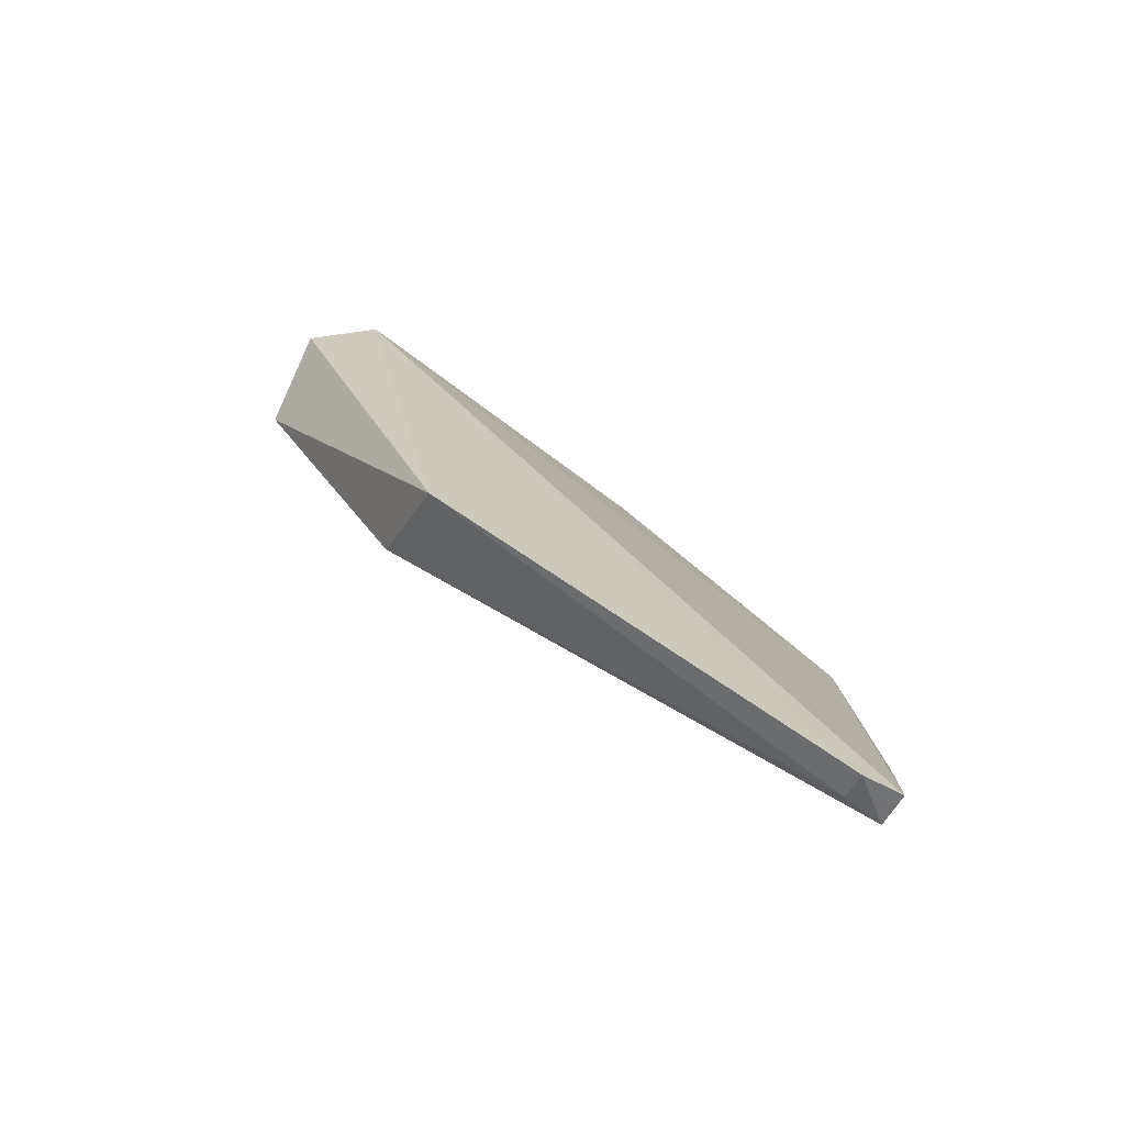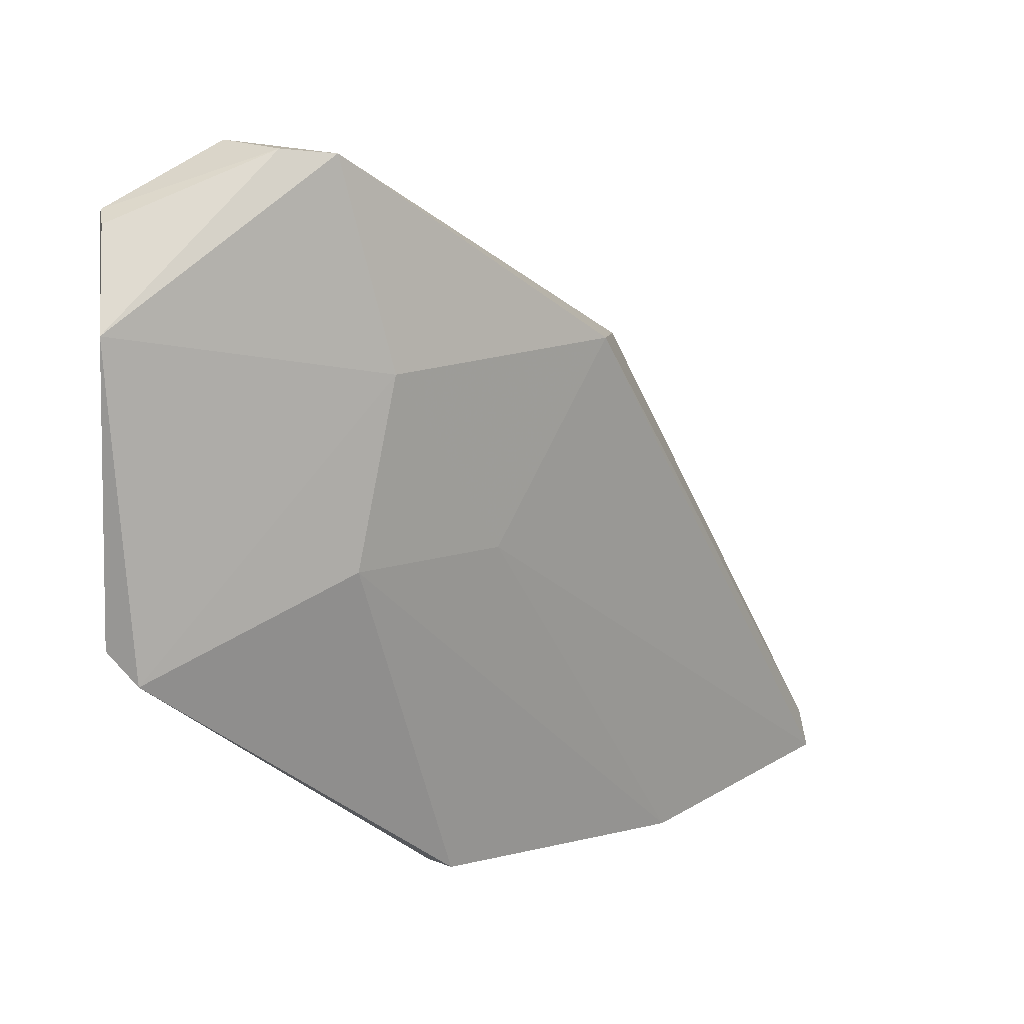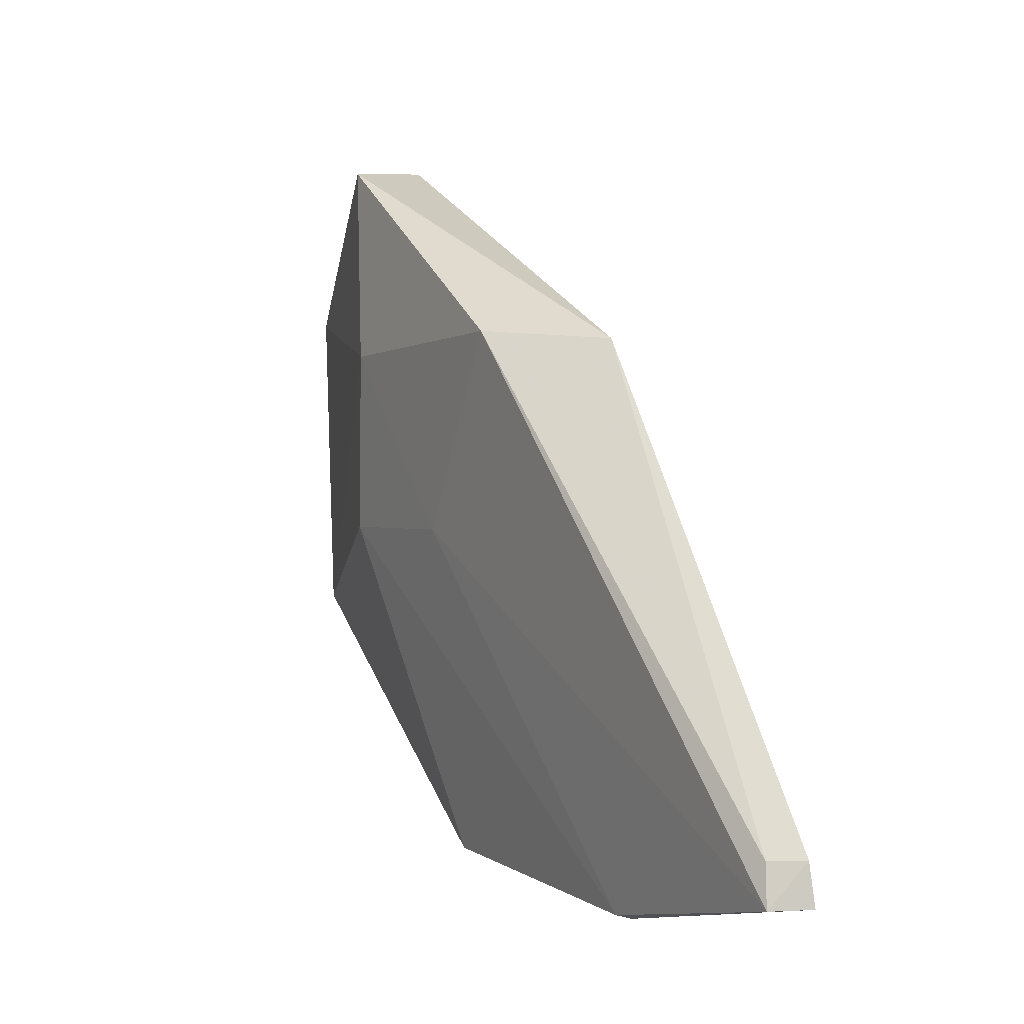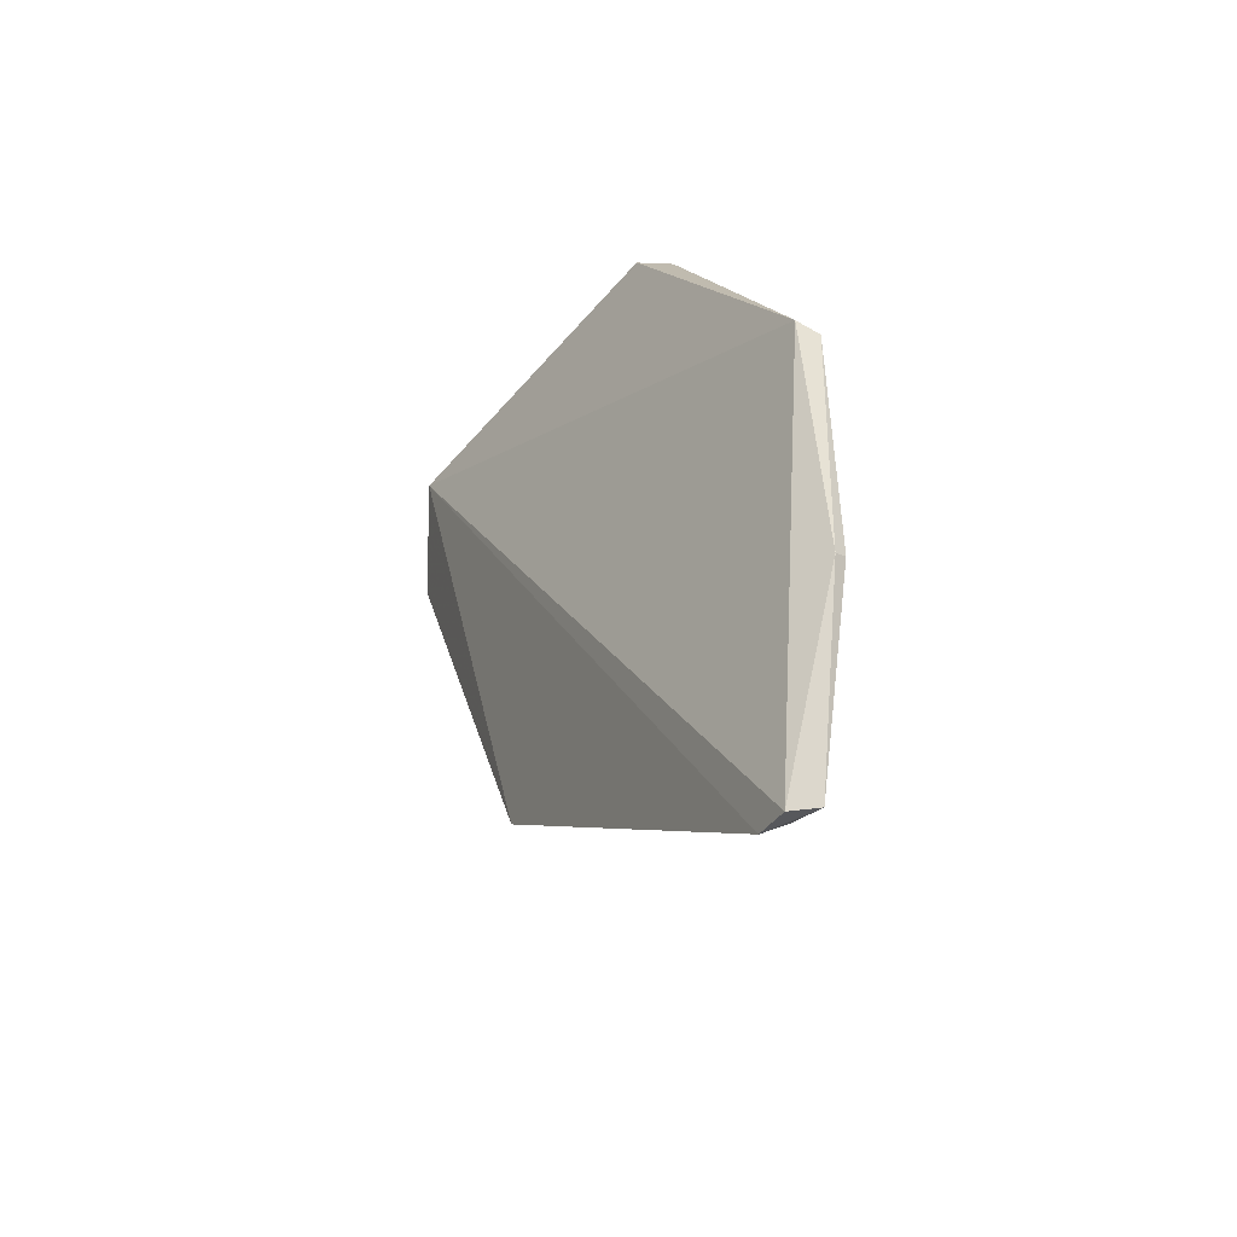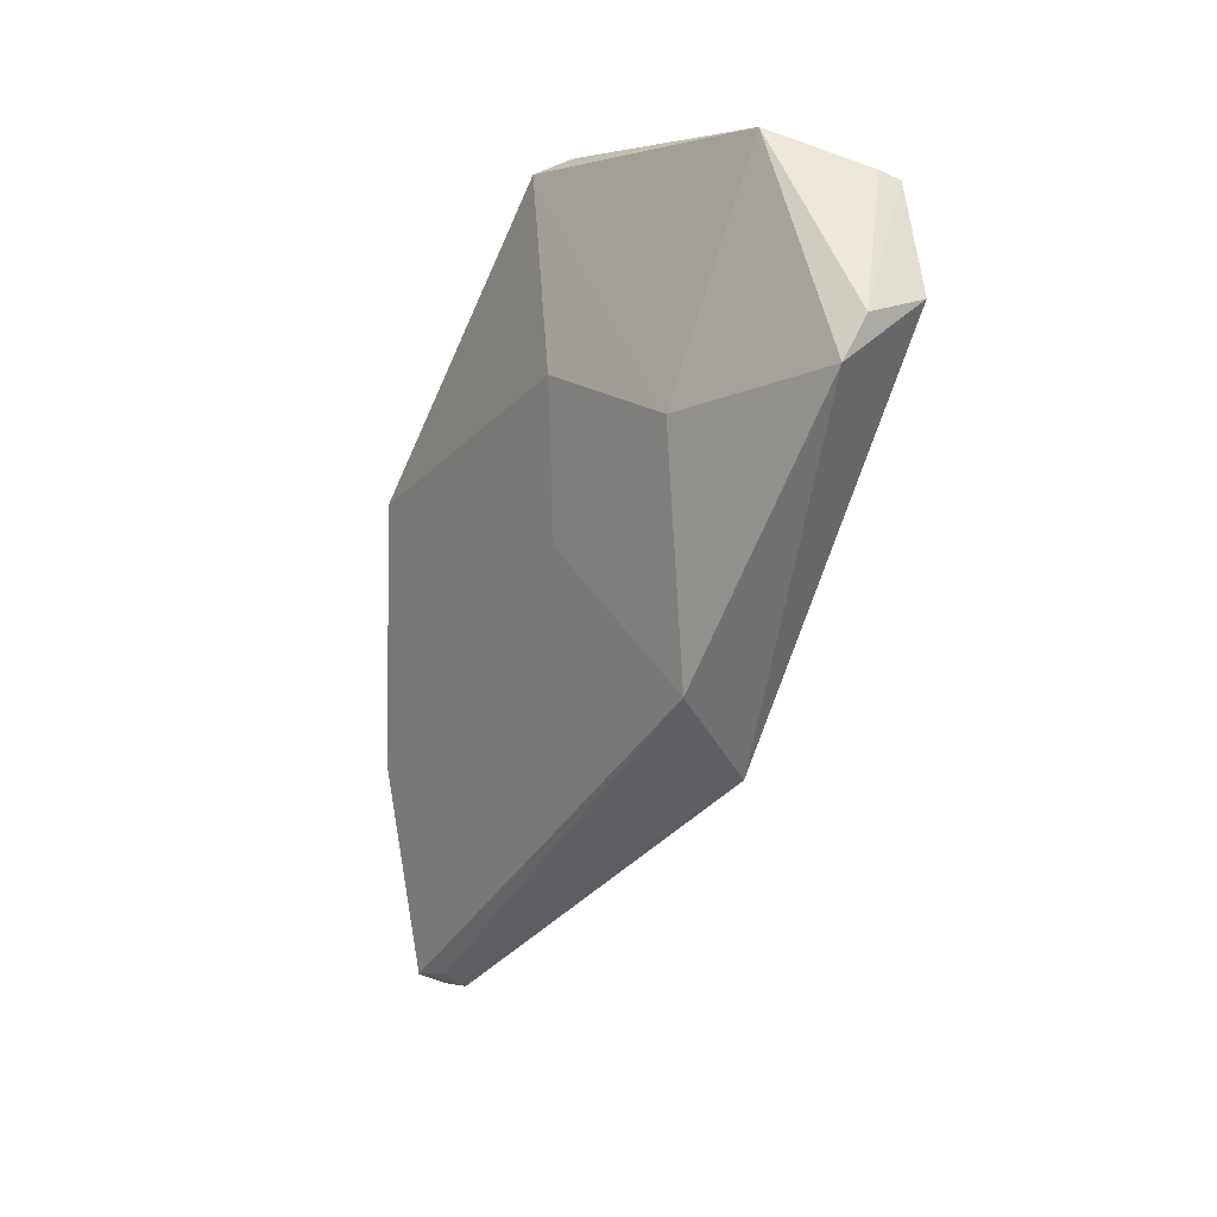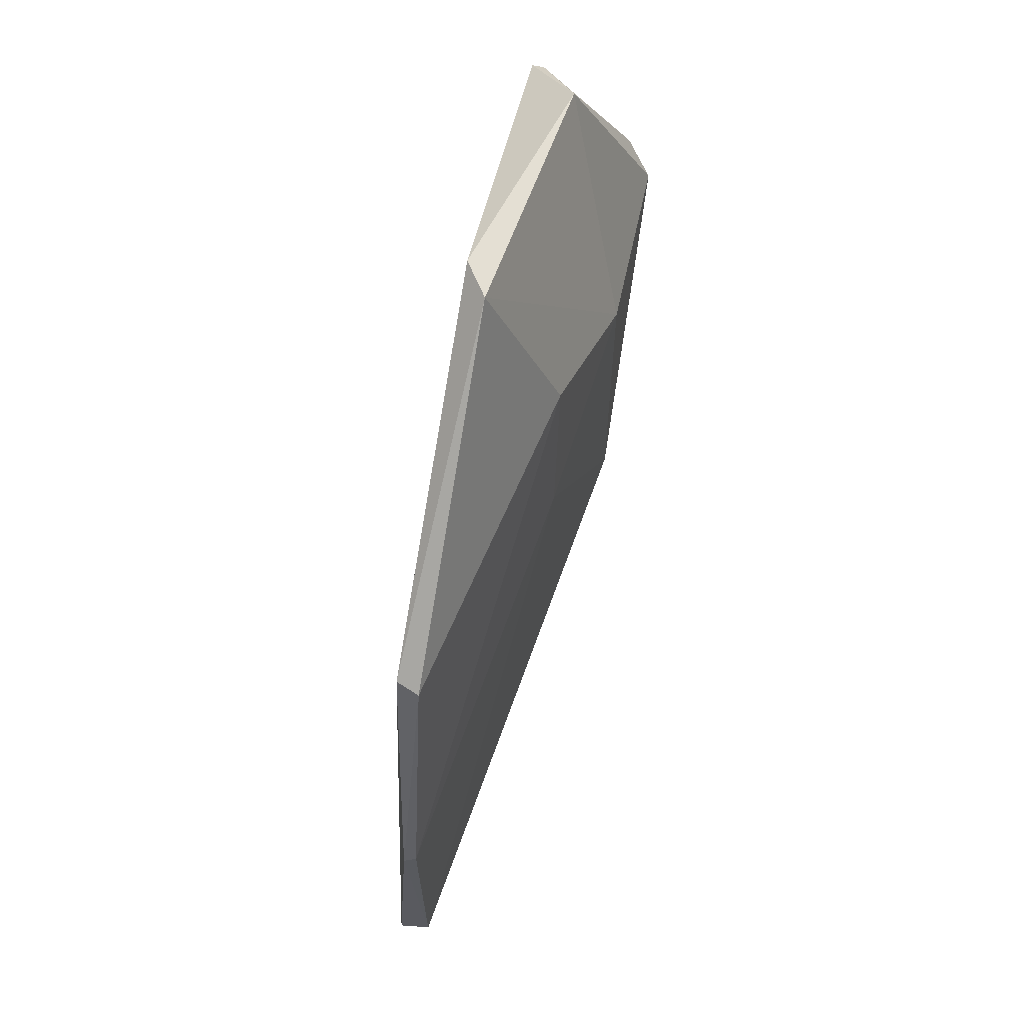
<metadata>
{"format":"obj","ext":"obj","renderer":"f3d","projection":"perspective","resolution":1024,"background":"white","views":[{"elev":-78.7,"azim":-119.0,"up":"+Z"},{"elev":10.4,"azim":50.3,"up":"+Y"},{"elev":1.4,"azim":152.3,"up":"+Y"},{"elev":-41.5,"azim":-30.6,"up":"+Z"},{"elev":6.5,"azim":137.3,"up":"+Z"},{"elev":48.3,"azim":17.9,"up":"+Z"}]}
</metadata>
<code>
v -0.009568 0.007505 0.03807
v -0.009492 -0.002875 0.03719
v -0.007482 0.006458 0.02069
v -0.01104 -0.008674 0.007706
v -0.01221 0.01092 0.03641
v -0.009367 -0.01089 0.02569
v -0.007187 0.005959 0.02941
v -0.01043 -0.001885 0.03772
v -0.0105 0.006165 0.01767
v -0.009913 -0.01006 0.008104
v -0.007789 0.01254 0.031
v -0.007642 -2.657e-05 0.03054
v -0.01021 -0.01077 0.02599
v -0.01006 -0.008725 0.008385
v -0.008701 0.01268 0.03244
v -0.009629 -0.0115 0.01586
v -0.007811 3.038e-05 0.02494
v -0.01114 -0.01002 0.007531
v -0.01162 0.01052 0.03672
v -0.01105 0.01291 0.03284
v -0.01008 -0.01162 0.01568
f 7 1 2
f 8 2 1
f 8 1 5
f 9 4 5
f 11 1 7
f 11 7 3
f 11 3 9
f 12 7 2
f 12 2 6
f 13 6 2
f 13 2 8
f 13 8 5
f 14 9 3
f 14 4 9
f 14 10 4
f 14 3 10
f 15 1 11
f 16 12 6
f 17 3 7
f 17 7 12
f 17 12 16
f 17 16 10
f 17 10 3
f 18 13 5
f 18 5 4
f 18 4 10
f 19 15 5
f 19 5 1
f 19 1 15
f 20 15 11
f 20 11 9
f 20 9 5
f 20 5 15
f 21 16 6
f 21 6 13
f 21 13 18
f 21 18 10
f 21 10 16

</code>
